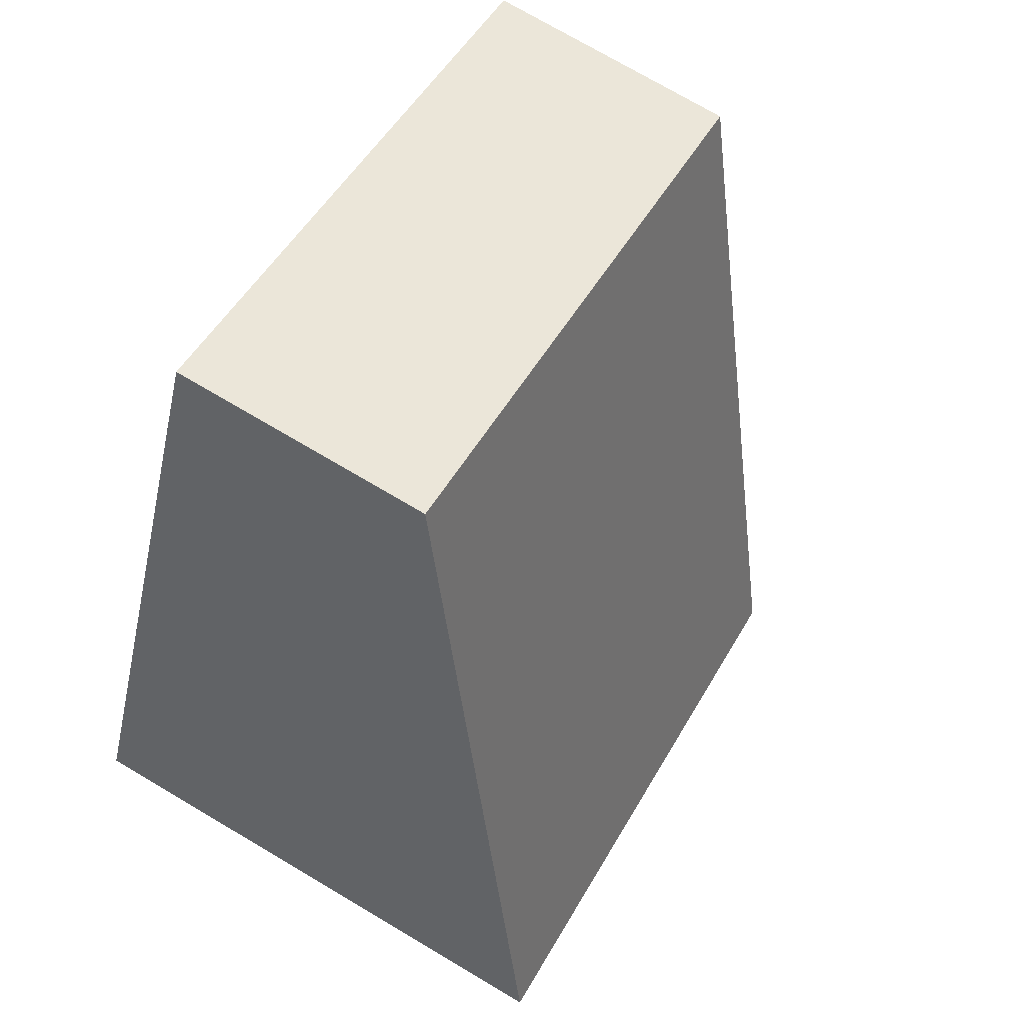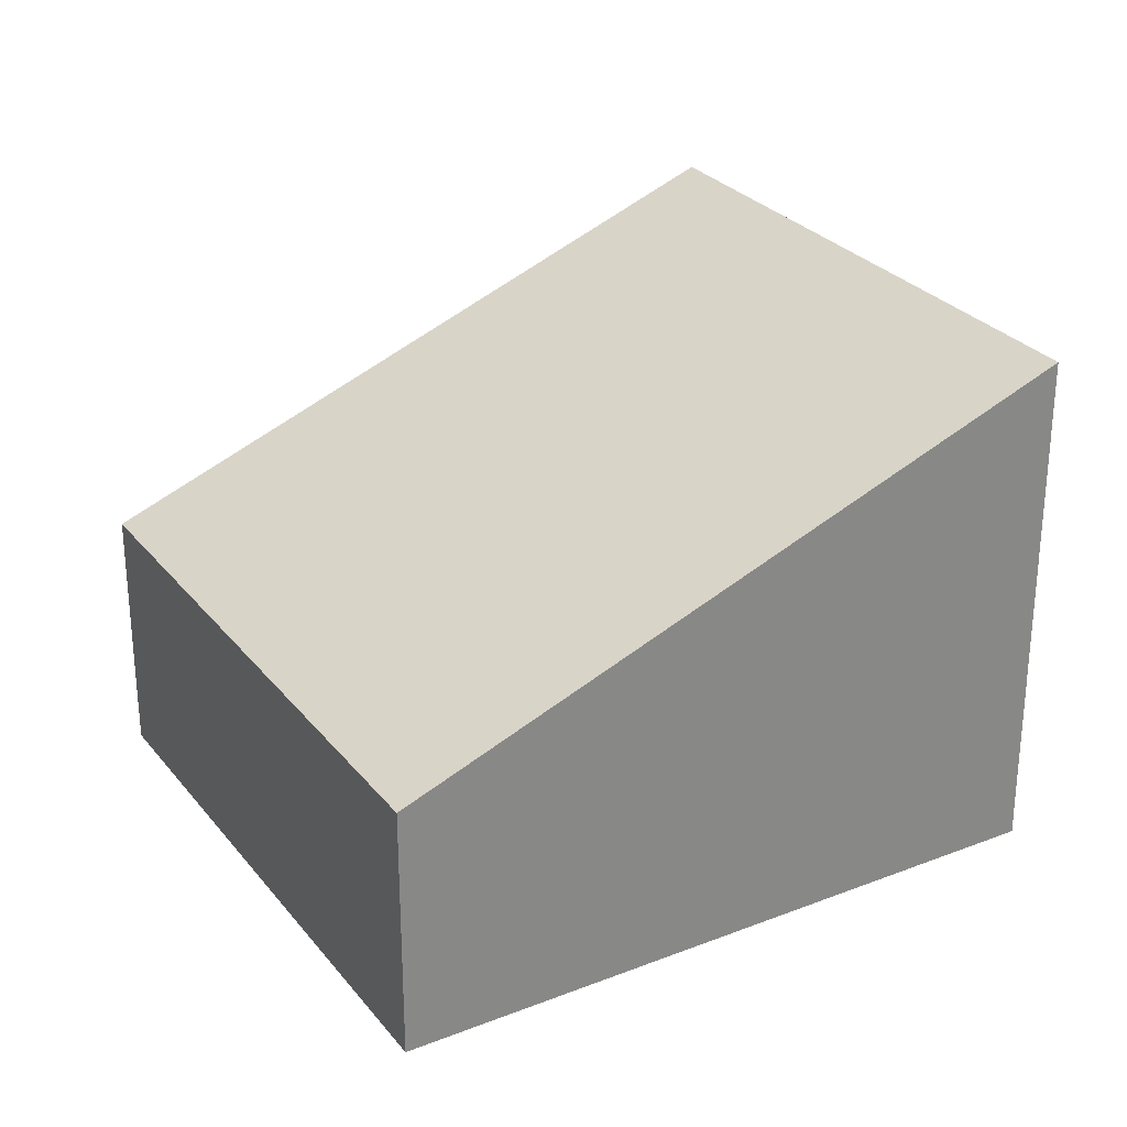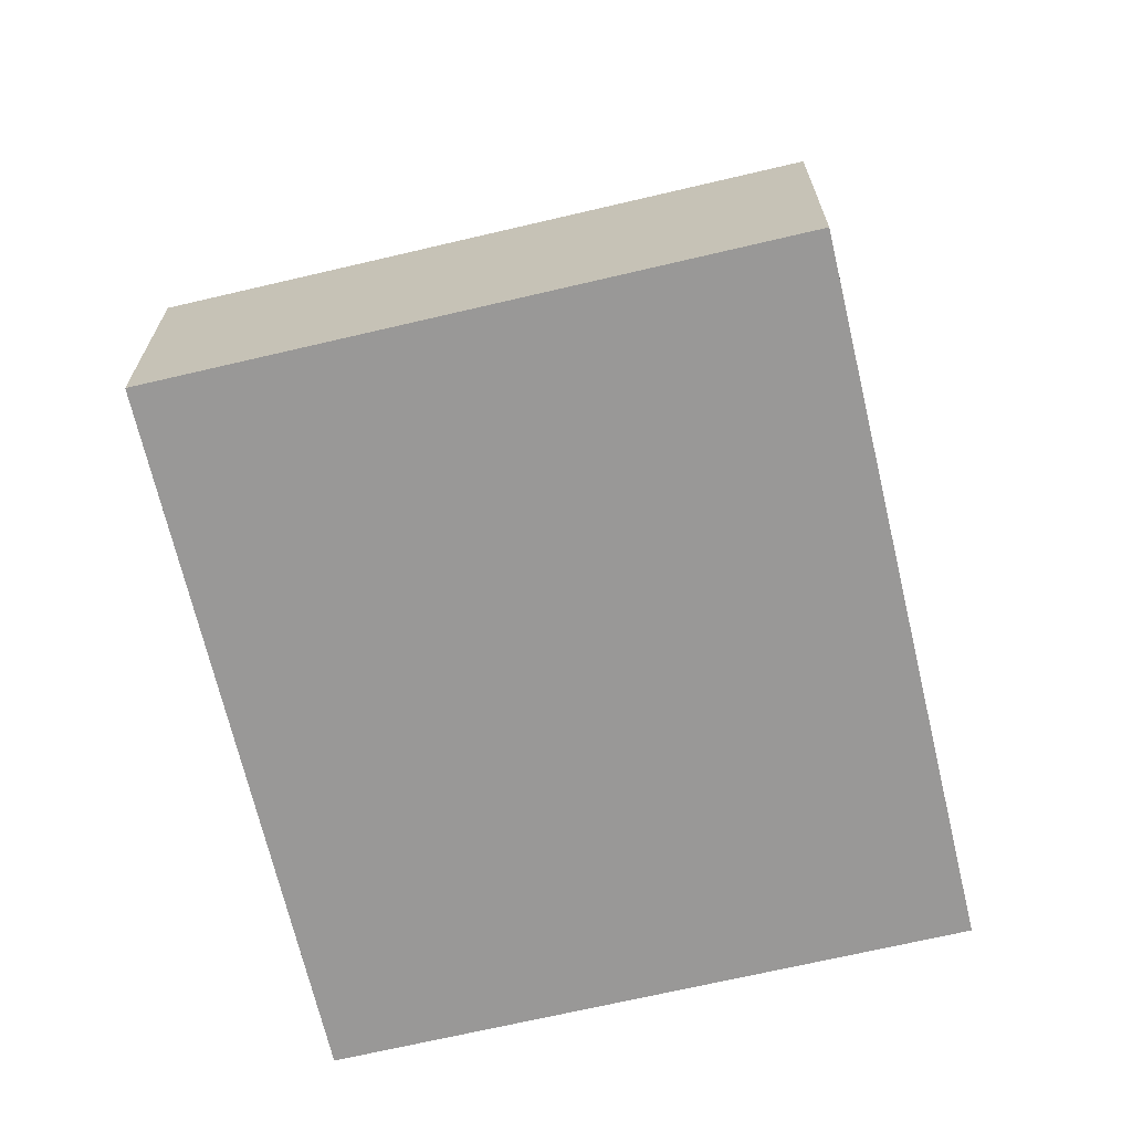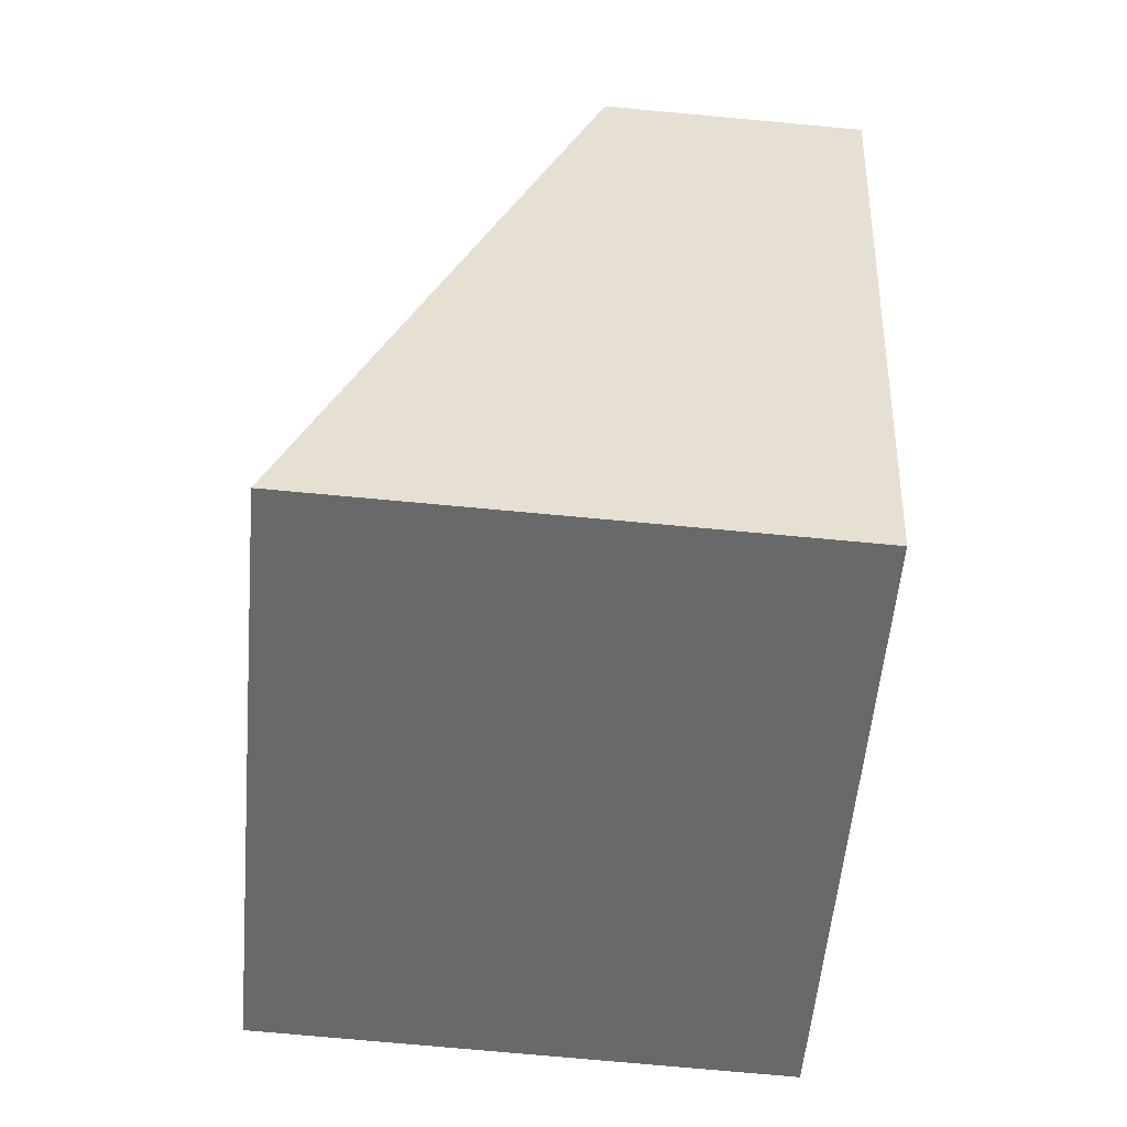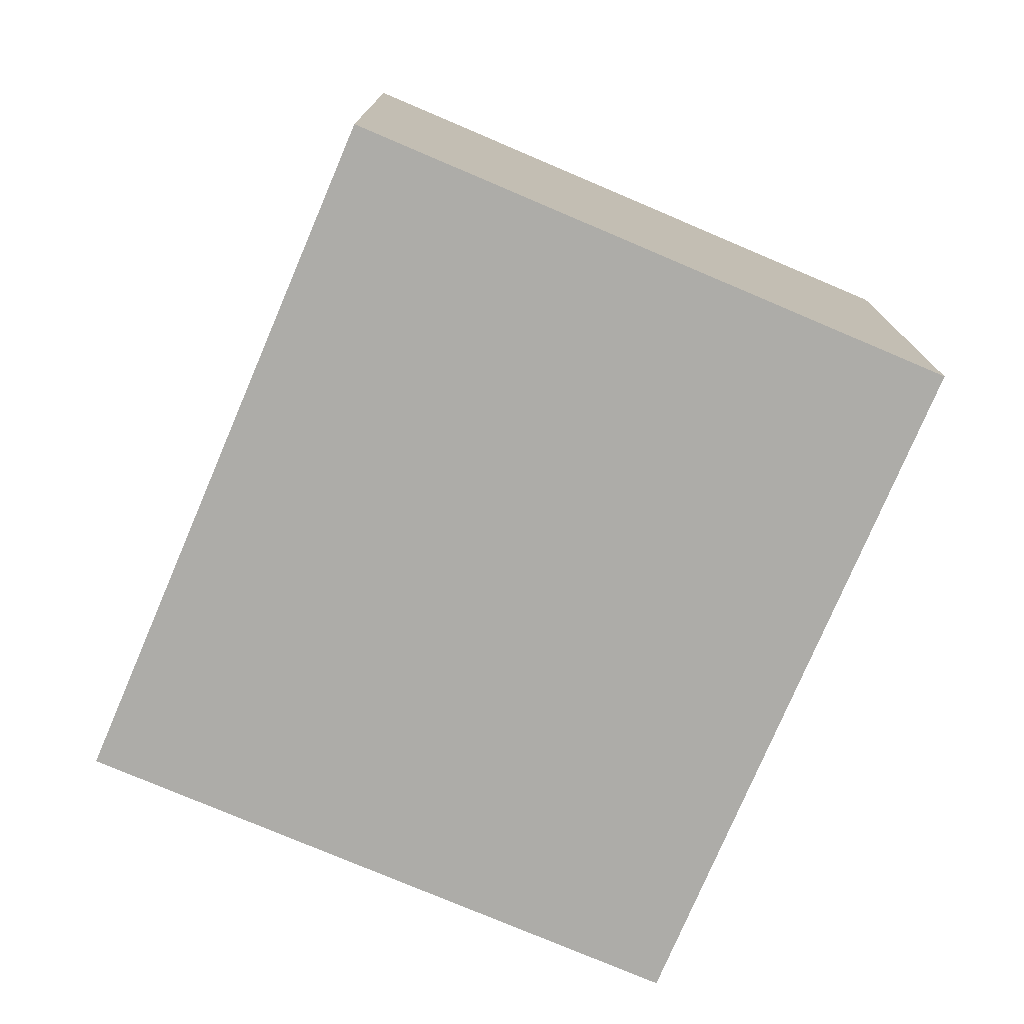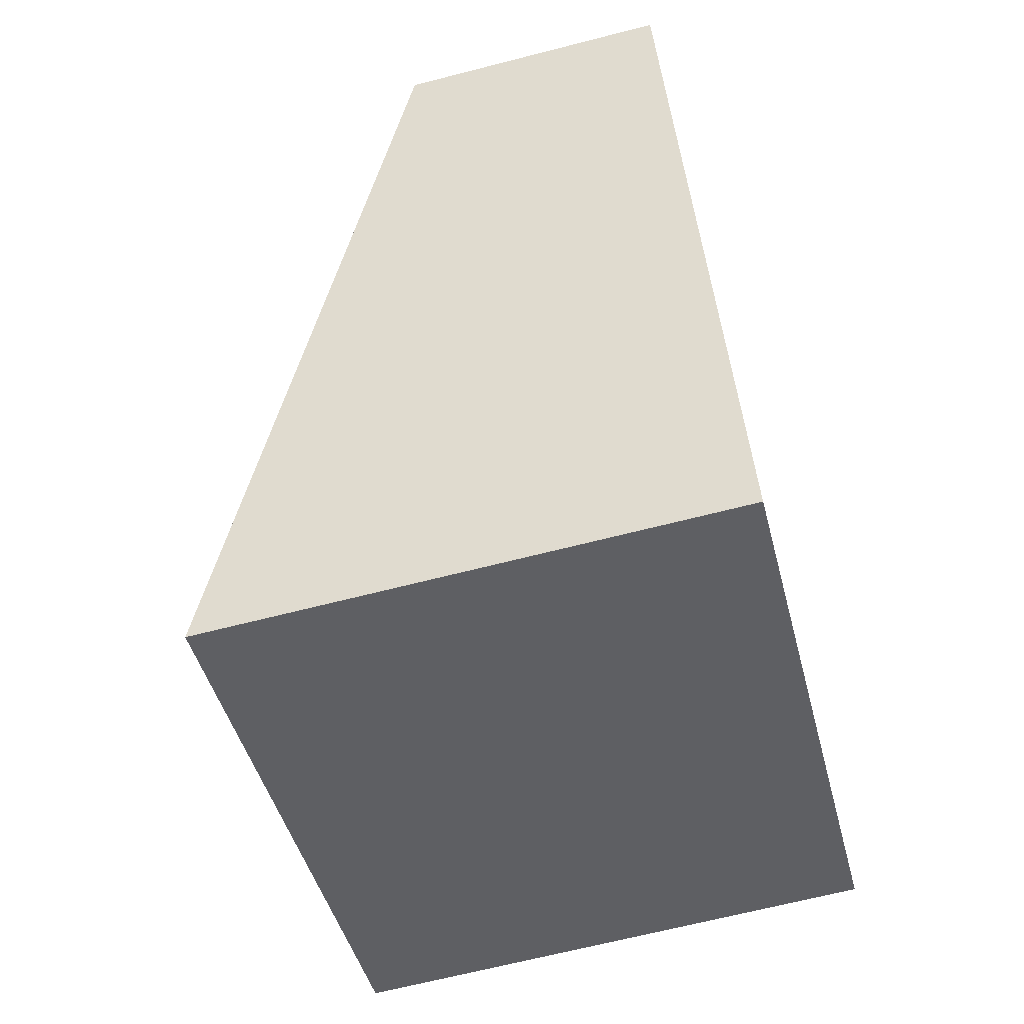
<metadata>
{"format":"obj","ext":"obj","renderer":"f3d","projection":"perspective","resolution":1024,"background":"white","views":[{"elev":74.8,"azim":120.5,"up":"+Z"},{"elev":28.2,"azim":35.7,"up":"+Y"},{"elev":-68.7,"azim":-10.6,"up":"+Y"},{"elev":-76.6,"azim":-95.2,"up":"+Z"},{"elev":-76.6,"azim":133.1,"up":"+Y"},{"elev":-66.3,"azim":-75.5,"up":"+Z"}]}
</metadata>
<code>
v  2.796 5.179 -6.325
v  5.66 2.56 2.502
v  8.456 5.179 -3.823
v  0 2.56 1.568e-16
v  8.456 2.341e-16 -3.823
v  2.796 3.873e-16 -6.325
v  0 0 0
v  5.66 -1.532e-16 2.502
g defaultobject
f 1 2 3
f 2 1 4
f 5 1 3
f 1 5 6
f 6 4 1
f 4 6 7
f 7 2 4
f 2 7 8
f 2 5 3
f 5 2 8
f 8 6 5
f 6 8 7

</code>
